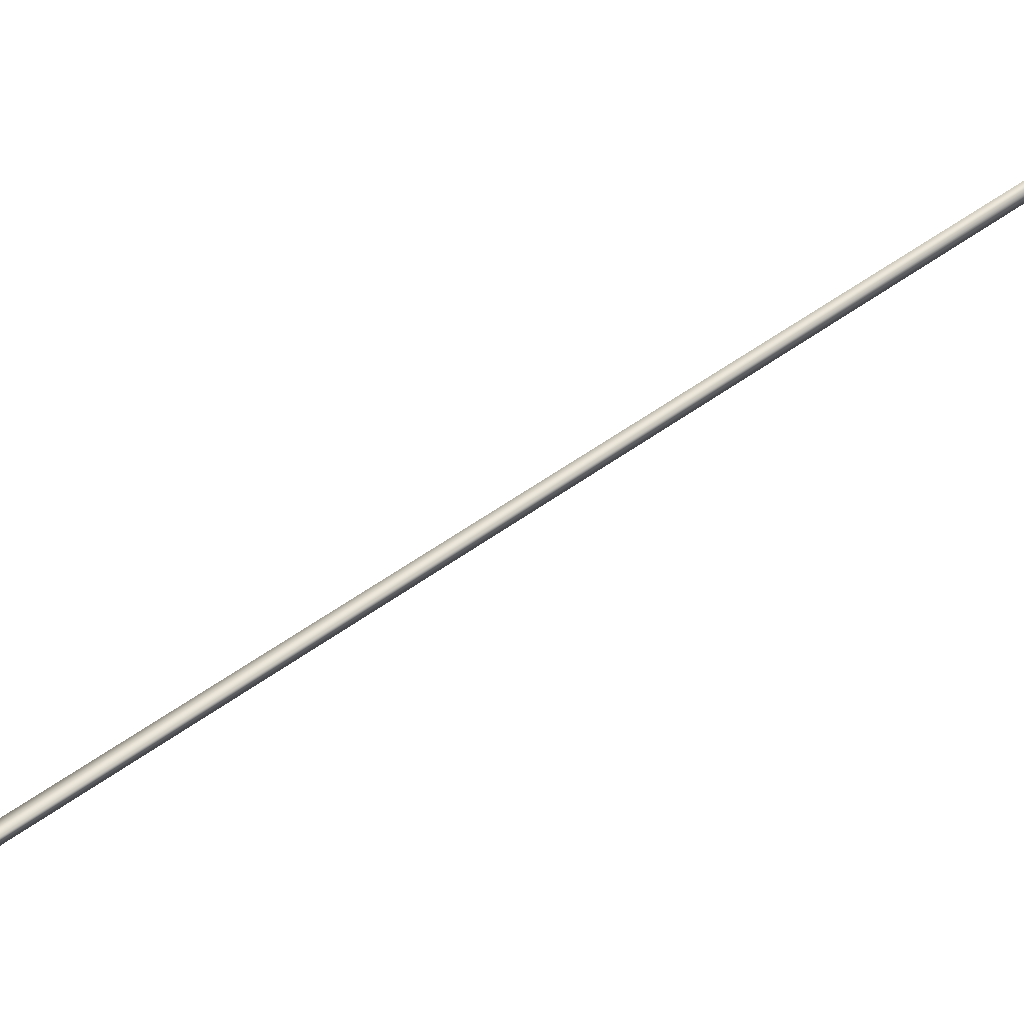
<metadata>
{"format":"obj","ext":"obj","renderer":"f3d","projection":"perspective","resolution":1024,"background":"white","views":[{"elev":50.5,"azim":22.5,"up":"+Y"}]}
</metadata>
<code>
v 18.12 38.73 99.89
v 18.12 38.77 99.89
v 16.23 38.73 103.4
v 16.23 38.77 103.4
v 16.19 38.77 103.4
v 16.19 38.73 103.4
v 18.08 38.73 99.87
v 18.08 38.77 99.87
f 1 2 3
f 3 2 4
f 5 6 4
f 4 6 3
f 1 3 7
f 7 3 6
f 2 8 4
f 4 8 5
f 2 1 8
f 8 1 7
f 8 7 5
f 5 7 6

</code>
